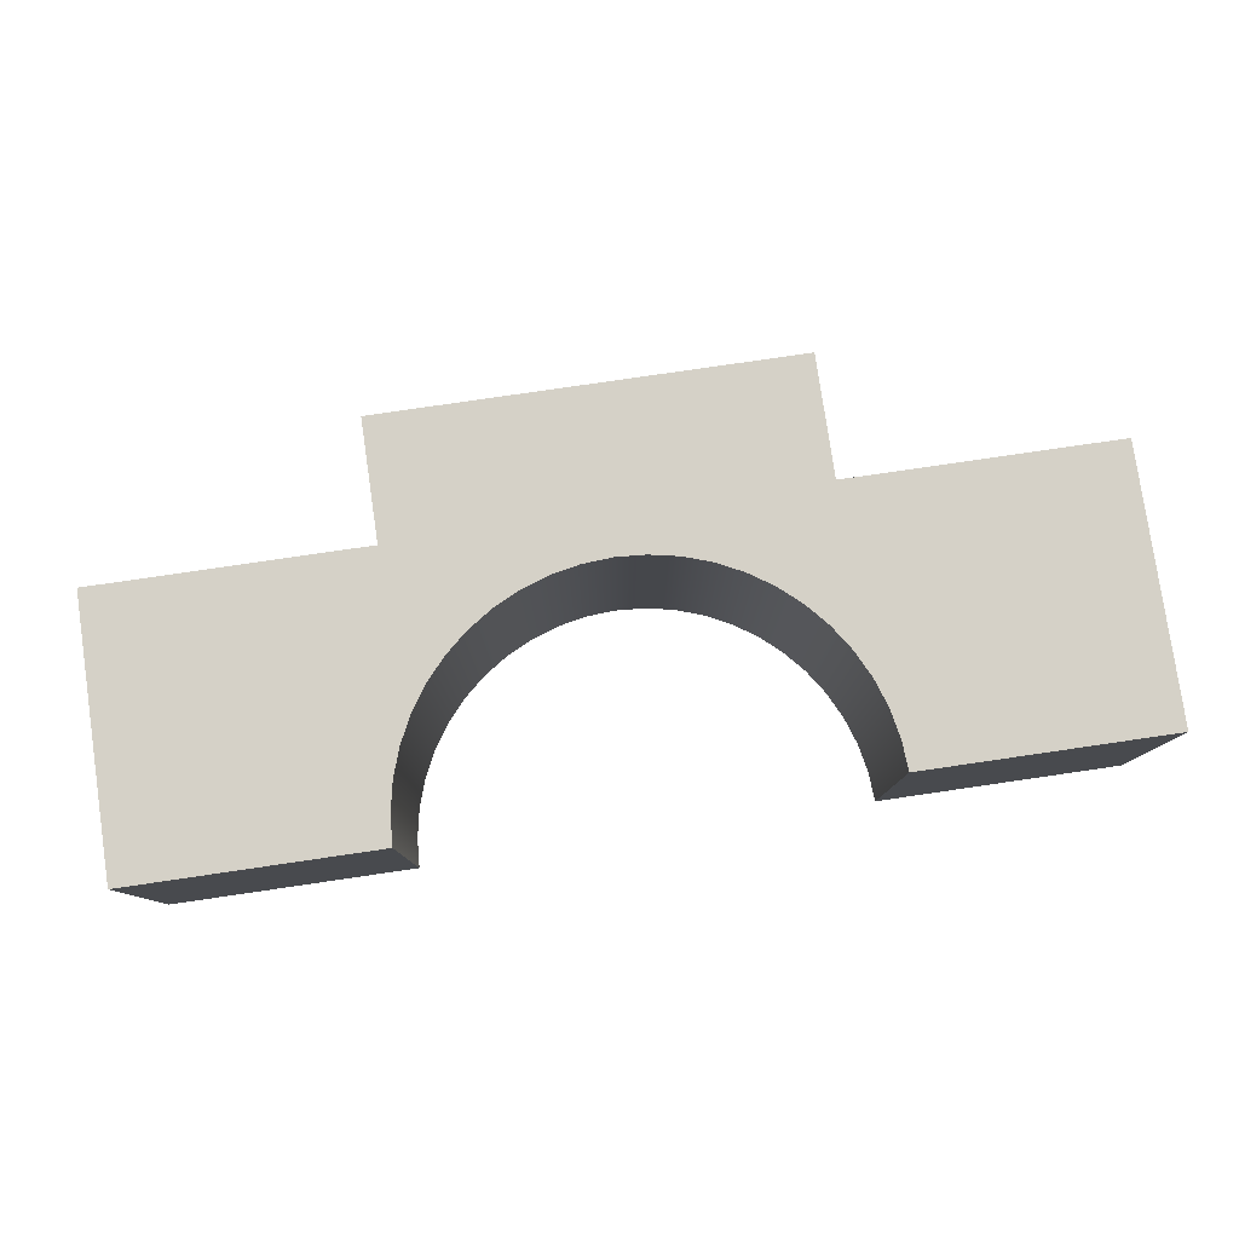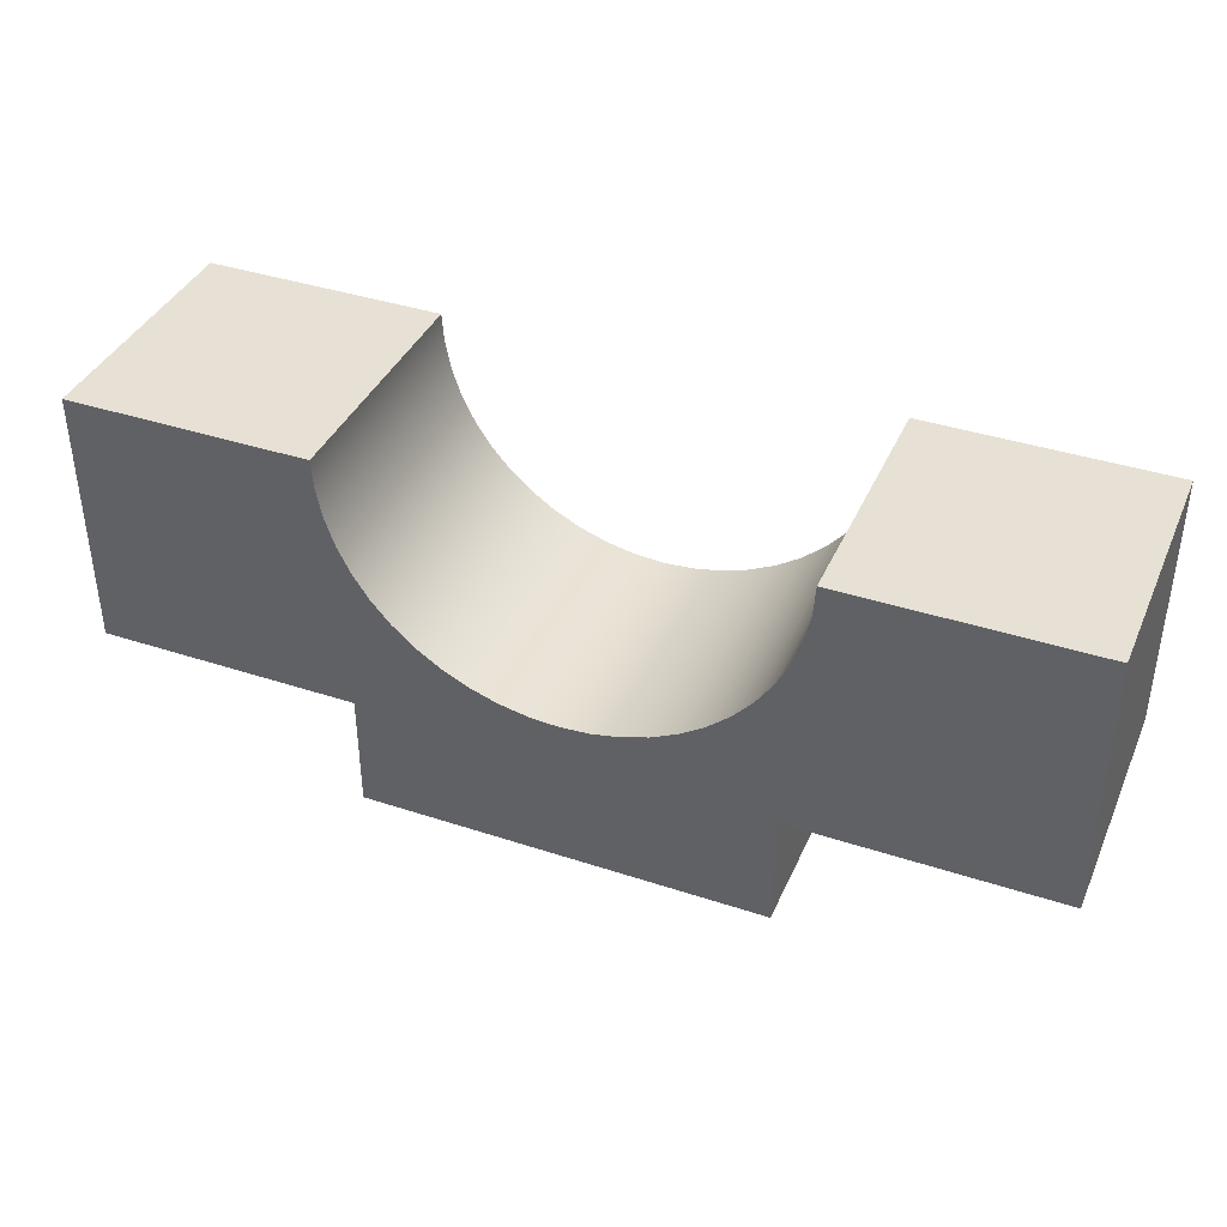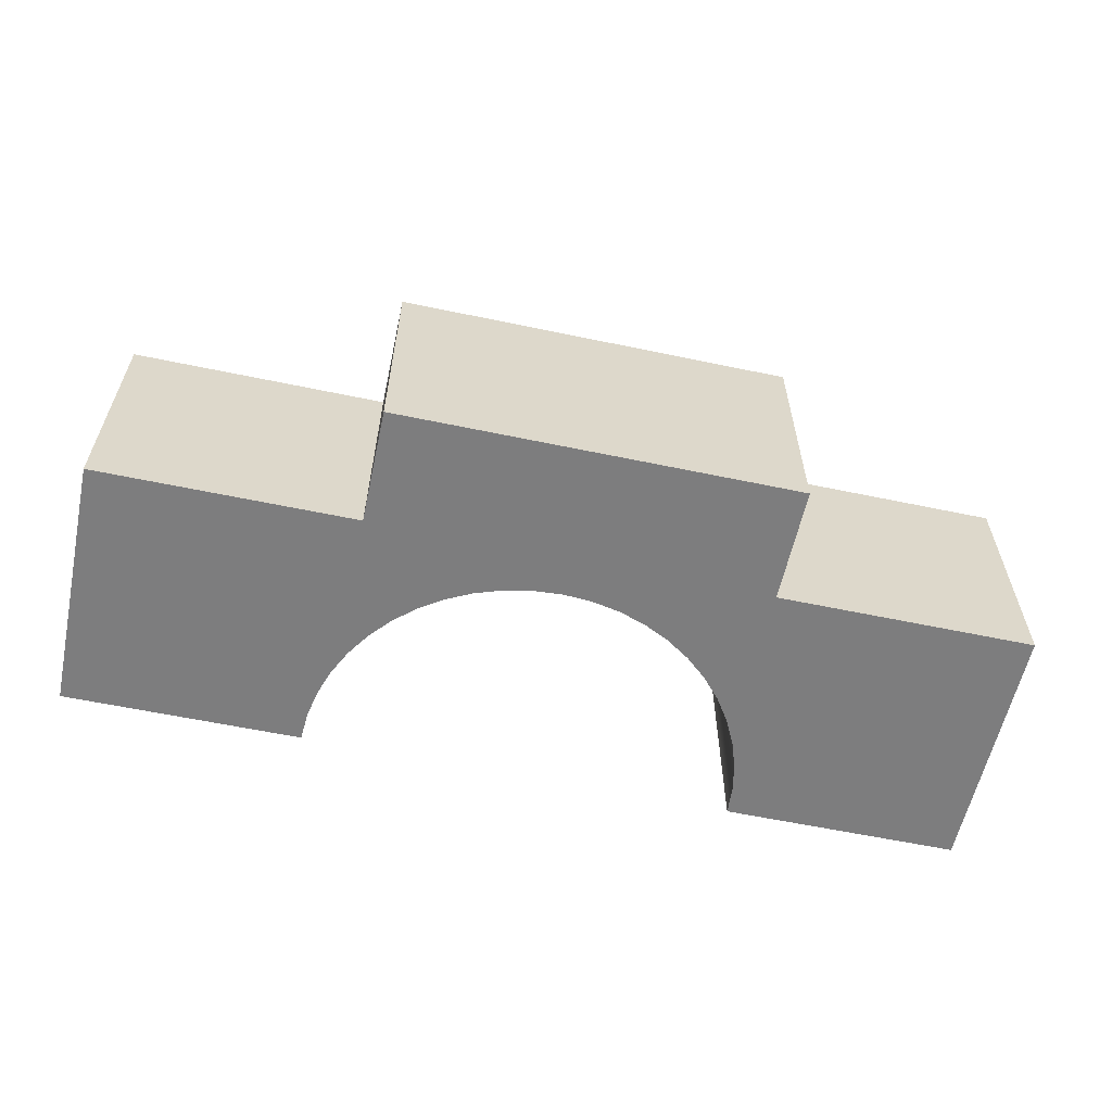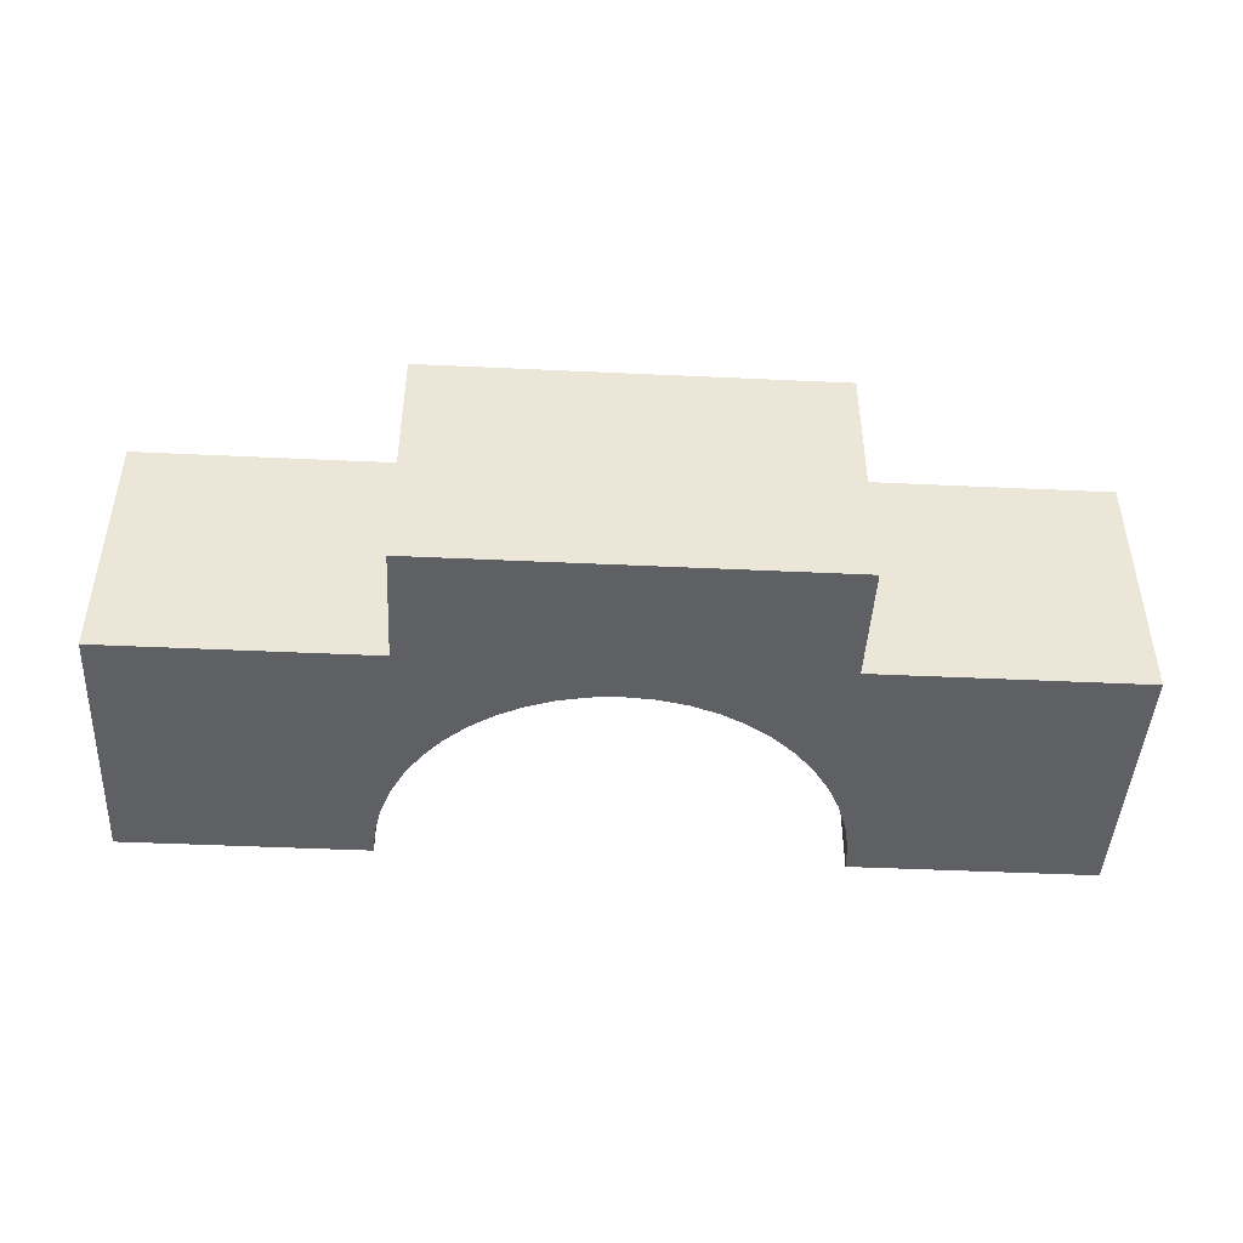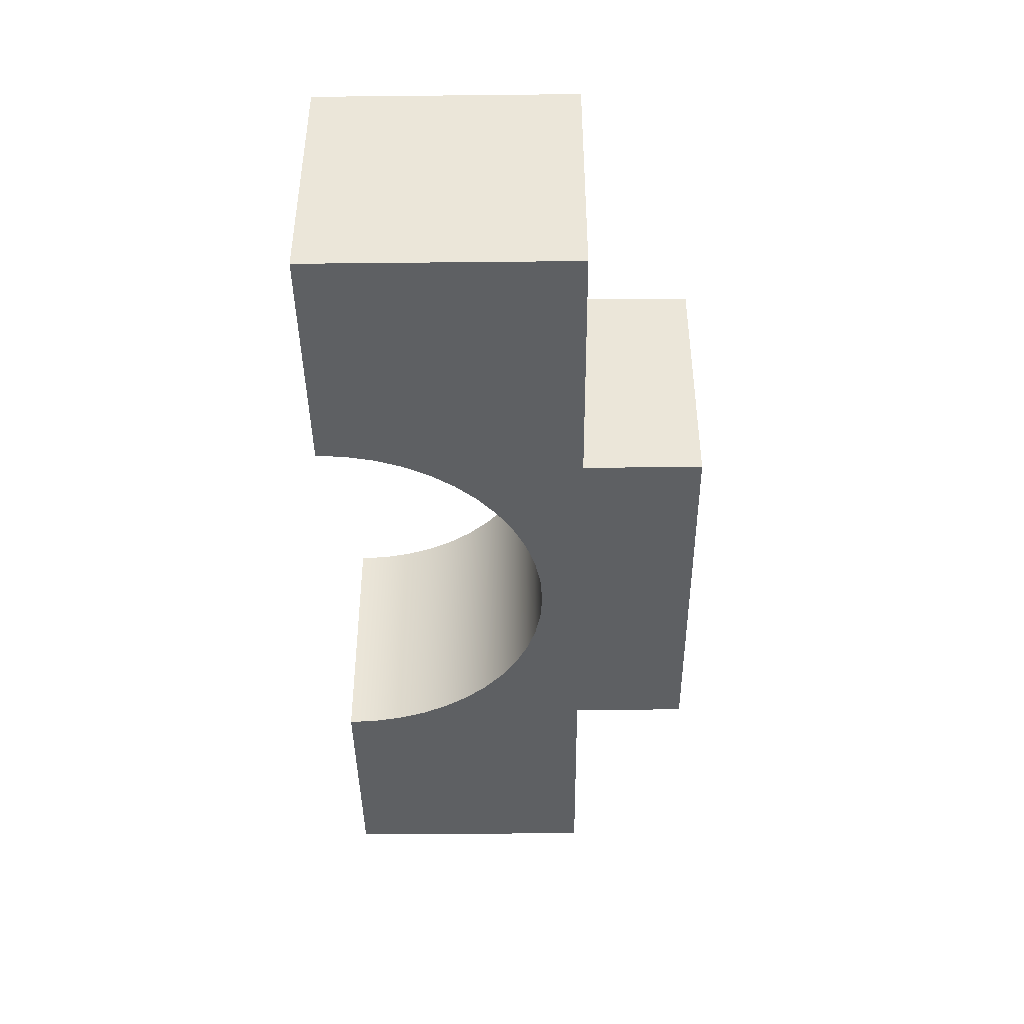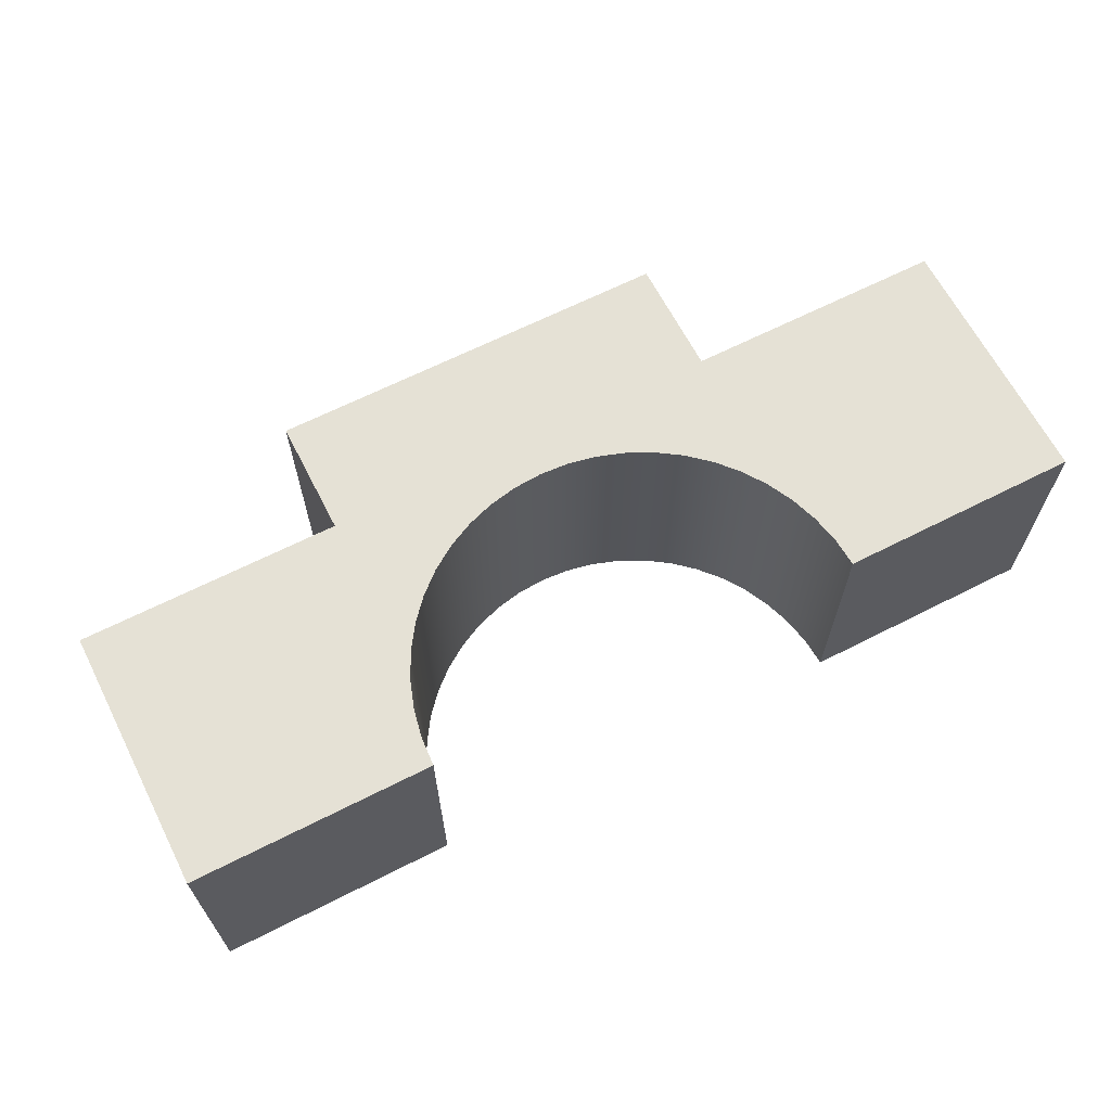
<metadata>
{"format":"obj","ext":"obj","renderer":"f3d","projection":"perspective","resolution":1024,"background":"white","views":[{"elev":79.6,"azim":171.7,"up":"+Z"},{"elev":39.0,"azim":-157.6,"up":"+Y"},{"elev":-59.2,"azim":-12.2,"up":"+Z"},{"elev":-45.2,"azim":-3.1,"up":"+Z"},{"elev":-42.3,"azim":-89.3,"up":"+Z"},{"elev":64.9,"azim":152.9,"up":"+Z"}]}
</metadata>
<code>
v -0.5842 -0.3302 0
v -0.254 -0.3302 0
v -0.254 -0.3302 0.3162
v -0.5842 -0.3302 0.3162
v -0.5842 -7.154e-17 0.3162
v -0.5842 -0.3302 0.3162
v -0.254 -0.3302 0.3162
v -0.254 -0.4775 0.3162
v 0.254 -0.4775 0.3162
v 0.254 -0.3302 0.3162
v 0.5842 -0.3302 0.3162
v 0.5842 0 0.3162
v 0.2794 -1.233e-32 0.3162
v 0.277 -0.03647 0.3162
v 0.2699 -0.07231 0.3162
v 0.2581 -0.1069 0.3162
v 0.242 -0.1397 0.3162
v 0.2217 -0.1701 0.3162
v 0.1976 -0.1976 0.3162
v 0.1701 -0.2217 0.3162
v 0.1397 -0.242 0.3162
v 0.1069 -0.2581 0.3162
v 0.07231 -0.2699 0.3162
v 0.03647 -0.277 0.3162
v 5.201e-17 -0.2794 0.3162
v -0.03647 -0.277 0.3162
v -0.07231 -0.2699 0.3162
v -0.1069 -0.2581 0.3162
v -0.1397 -0.242 0.3162
v -0.1701 -0.2217 0.3162
v -0.1976 -0.1976 0.3162
v -0.2217 -0.1701 0.3162
v -0.242 -0.1397 0.3162
v -0.2581 -0.1069 0.3162
v -0.2699 -0.07231 0.3162
v -0.277 -0.03647 0.3162
v -0.2794 -3.422e-17 0.3162
v -0.254 -0.3302 0
v -0.254 -0.4775 0
v -0.254 -0.4775 0.3162
v -0.254 -0.3302 0.3162
v -0.5842 -7.154e-17 0
v -0.5842 -0.3302 0
v -0.5842 -0.3302 0.3162
v -0.5842 -7.154e-17 0.3162
v -0.254 -0.4775 0
v 0.254 -0.4775 0
v 0.254 -0.4775 0.3162
v -0.254 -0.4775 0.3162
v -0.5842 -0.3302 0
v -0.5842 -7.154e-17 0
v -0.2794 -3.422e-17 0
v -0.277 -0.03647 0
v -0.2699 -0.07231 0
v -0.2581 -0.1069 0
v -0.242 -0.1397 0
v -0.2217 -0.1701 0
v -0.1976 -0.1976 0
v -0.1701 -0.2217 0
v -0.1397 -0.242 0
v -0.1069 -0.2581 0
v -0.07231 -0.2699 0
v -0.03647 -0.277 0
v 5.201e-17 -0.2794 0
v 0.03647 -0.277 0
v 0.07231 -0.2699 0
v 0.1069 -0.2581 0
v 0.1397 -0.242 0
v 0.1701 -0.2217 0
v 0.1976 -0.1976 0
v 0.2217 -0.1701 0
v 0.242 -0.1397 0
v 0.2581 -0.1069 0
v 0.2699 -0.07231 0
v 0.277 -0.03647 0
v 0.2794 -1.233e-32 0
v 0.5842 0 0
v 0.5842 -0.3302 0
v 0.254 -0.3302 0
v 0.254 -0.4775 0
v -0.254 -0.4775 0
v -0.254 -0.3302 0
v 0.254 -0.4775 0
v 0.254 -0.3302 0
v 0.254 -0.3302 0.3162
v 0.254 -0.4775 0.3162
v 0.254 -0.3302 0
v 0.5842 -0.3302 0
v 0.5842 -0.3302 0.3162
v 0.254 -0.3302 0.3162
v 0.5842 -0.3302 0
v 0.5842 0 0
v 0.5842 0 0.3162
v 0.5842 -0.3302 0.3162
v 0.5842 0 0
v 0.2794 -1.233e-32 0
v 0.2794 -1.233e-32 0.3162
v 0.5842 0 0.3162
v 0.2794 -1.233e-32 0
v 0.277 -0.03647 0
v 0.2699 -0.07231 0
v 0.2581 -0.1069 0
v 0.242 -0.1397 0
v 0.2217 -0.1701 0
v 0.1976 -0.1976 0
v 0.1701 -0.2217 0
v 0.1397 -0.242 0
v 0.1069 -0.2581 0
v 0.07231 -0.2699 0
v 0.03647 -0.277 0
v 5.201e-17 -0.2794 0
v -0.03647 -0.277 0
v -0.07231 -0.2699 0
v -0.1069 -0.2581 0
v -0.1397 -0.242 0
v -0.1701 -0.2217 0
v -0.1976 -0.1976 0
v -0.2217 -0.1701 0
v -0.242 -0.1397 0
v -0.2581 -0.1069 0
v -0.2699 -0.07231 0
v -0.277 -0.03647 0
v -0.2794 -3.422e-17 0
v -0.2794 -3.422e-17 0.3162
v -0.277 -0.03647 0.3162
v -0.2699 -0.07231 0.3162
v -0.2581 -0.1069 0.3162
v -0.242 -0.1397 0.3162
v -0.2217 -0.1701 0.3162
v -0.1976 -0.1976 0.3162
v -0.1701 -0.2217 0.3162
v -0.1397 -0.242 0.3162
v -0.1069 -0.2581 0.3162
v -0.07231 -0.2699 0.3162
v -0.03647 -0.277 0.3162
v 5.201e-17 -0.2794 0.3162
v 0.03647 -0.277 0.3162
v 0.07231 -0.2699 0.3162
v 0.1069 -0.2581 0.3162
v 0.1397 -0.242 0.3162
v 0.1701 -0.2217 0.3162
v 0.1976 -0.1976 0.3162
v 0.2217 -0.1701 0.3162
v 0.242 -0.1397 0.3162
v 0.2581 -0.1069 0.3162
v 0.2699 -0.07231 0.3162
v 0.277 -0.03647 0.3162
v 0.2794 -1.233e-32 0.3162
v -0.2794 -3.422e-17 0
v -0.5842 -7.154e-17 0
v -0.5842 -7.154e-17 0.3162
v -0.2794 -3.422e-17 0.3162
f 1 2 4
f 4 2 3
f 6 34 5
f 5 34 35
f 5 35 36
f 7 32 6
f 6 32 33
f 6 33 34
f 8 27 7
f 7 27 28
f 7 28 29
f 9 25 8
f 8 25 26
f 8 26 27
f 10 23 9
f 9 23 24
f 9 24 25
f 11 18 10
f 10 18 19
f 10 19 20
f 12 16 11
f 11 16 17
f 11 17 18
f 13 14 12
f 12 14 15
f 12 15 16
f 20 21 10
f 10 21 22
f 10 22 23
f 29 30 7
f 7 30 31
f 7 31 32
f 36 37 5
f 38 39 41
f 41 39 40
f 42 43 45
f 45 43 44
f 46 47 49
f 49 47 48
f 51 55 50
f 50 55 56
f 50 56 57
f 52 53 51
f 51 53 54
f 51 54 55
f 50 57 82
f 82 57 58
f 82 58 59
f 59 60 82
f 82 60 61
f 82 61 62
f 82 62 81
f 81 62 63
f 81 63 64
f 81 64 80
f 80 64 65
f 80 65 66
f 80 66 79
f 79 66 67
f 79 67 68
f 68 69 79
f 79 69 70
f 79 70 71
f 79 71 78
f 78 71 72
f 78 72 73
f 78 73 77
f 77 73 74
f 77 74 75
f 75 76 77
f 83 84 86
f 86 84 85
f 87 88 90
f 90 88 89
f 91 92 94
f 94 92 93
f 95 96 98
f 98 96 97
f 148 99 147
f 147 99 100
f 147 100 146
f 146 100 101
f 146 101 145
f 145 101 102
f 145 102 144
f 144 102 103
f 144 103 143
f 143 103 104
f 143 104 142
f 142 104 105
f 142 105 141
f 141 105 106
f 141 106 140
f 140 106 107
f 140 107 139
f 139 107 108
f 139 108 138
f 138 108 109
f 138 109 137
f 137 109 110
f 137 110 136
f 136 110 111
f 136 111 135
f 135 111 112
f 135 112 134
f 134 112 113
f 134 113 133
f 133 113 114
f 133 114 132
f 132 114 115
f 132 115 131
f 131 115 116
f 131 116 130
f 130 116 117
f 130 117 129
f 129 117 118
f 129 118 128
f 128 118 119
f 128 119 127
f 127 119 120
f 127 120 126
f 126 120 121
f 126 121 125
f 125 121 122
f 125 122 124
f 124 122 123
f 149 150 152
f 152 150 151

</code>
